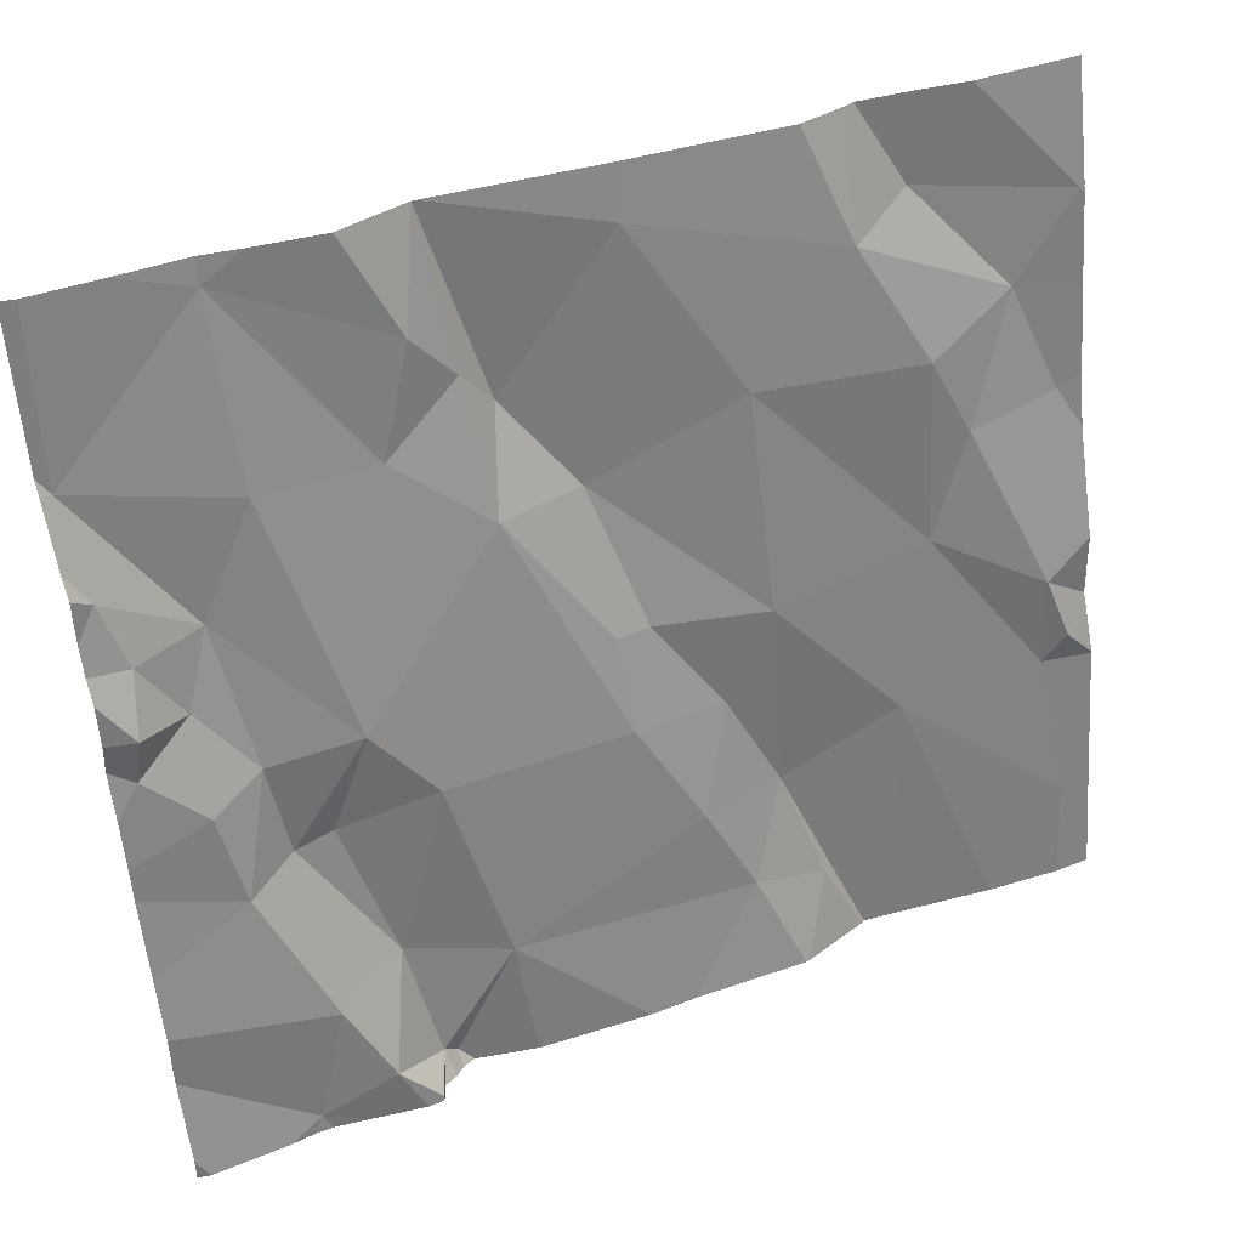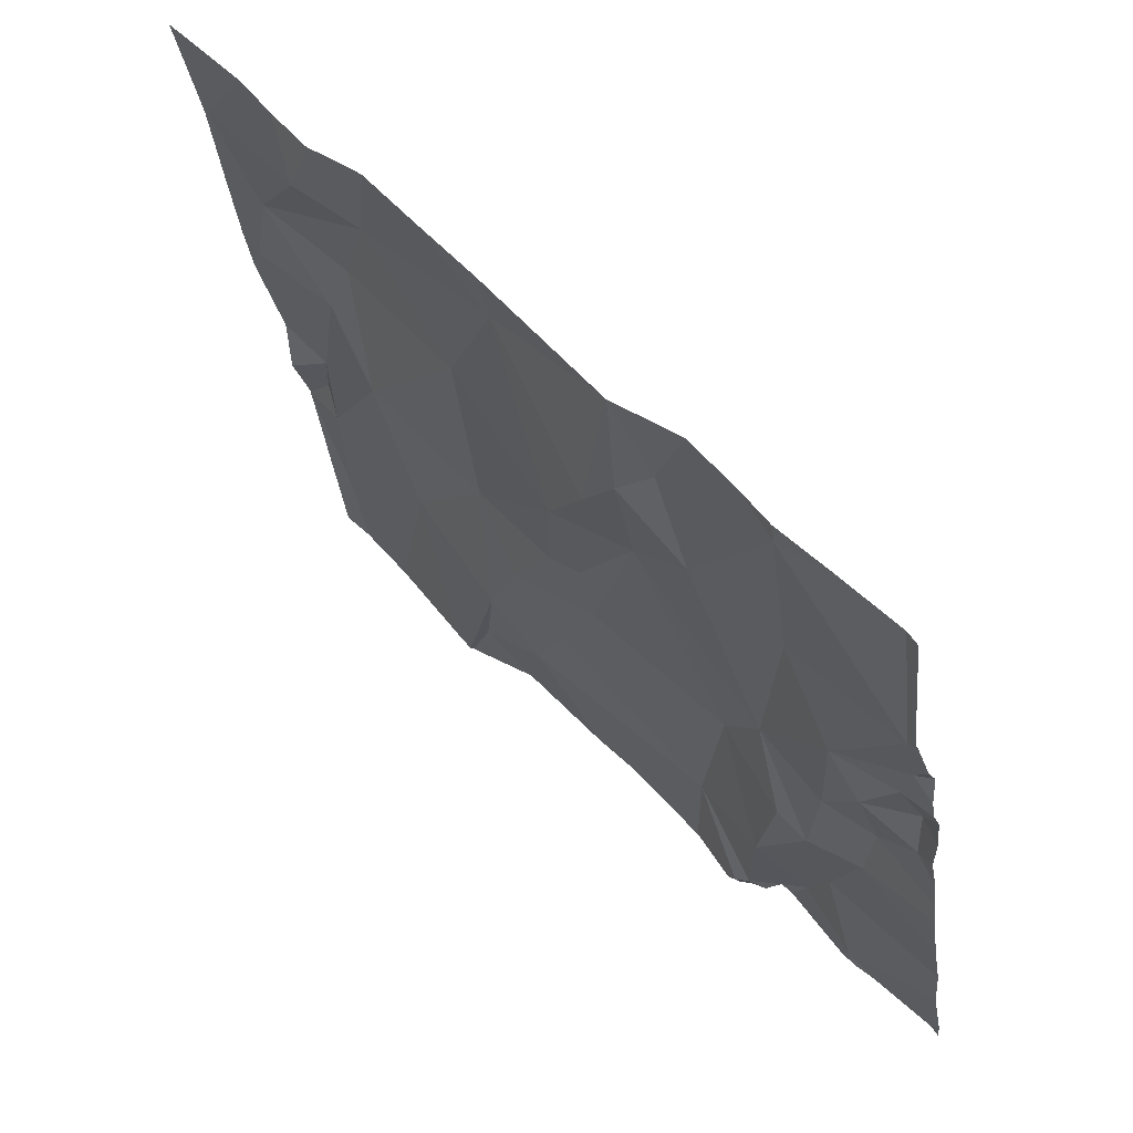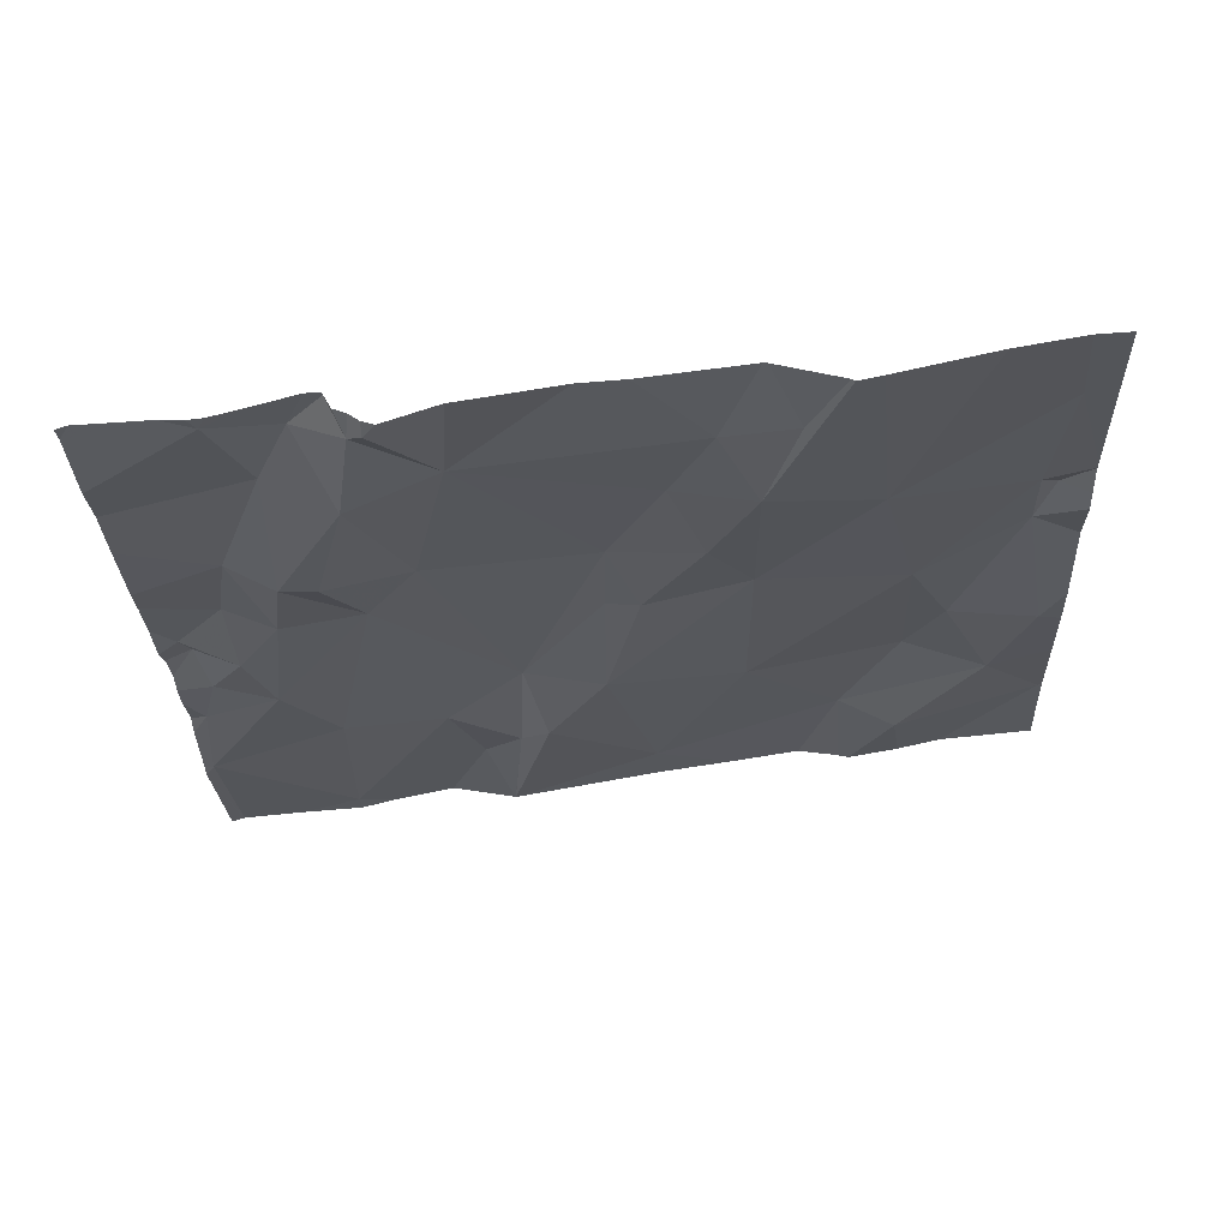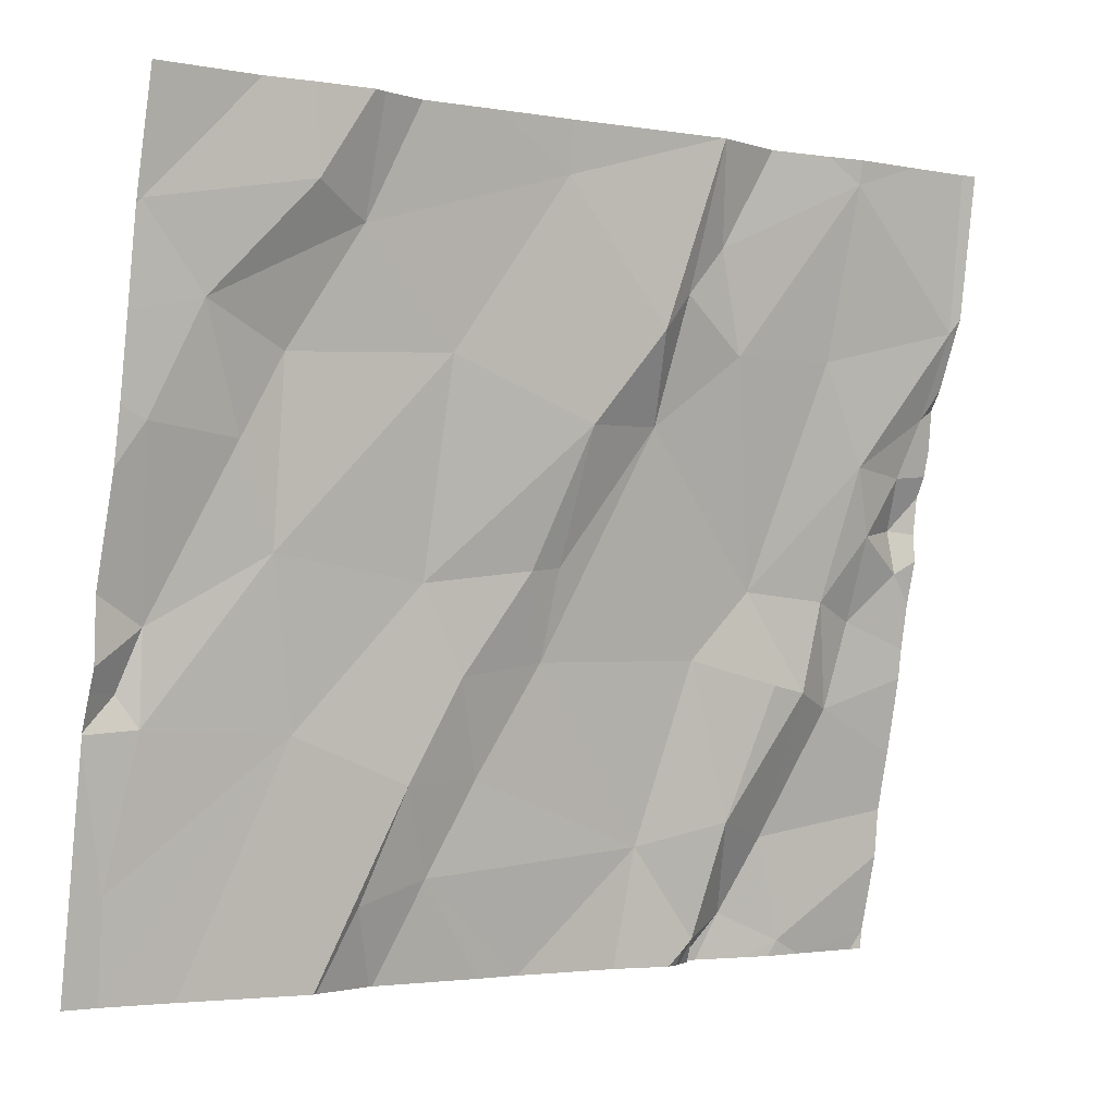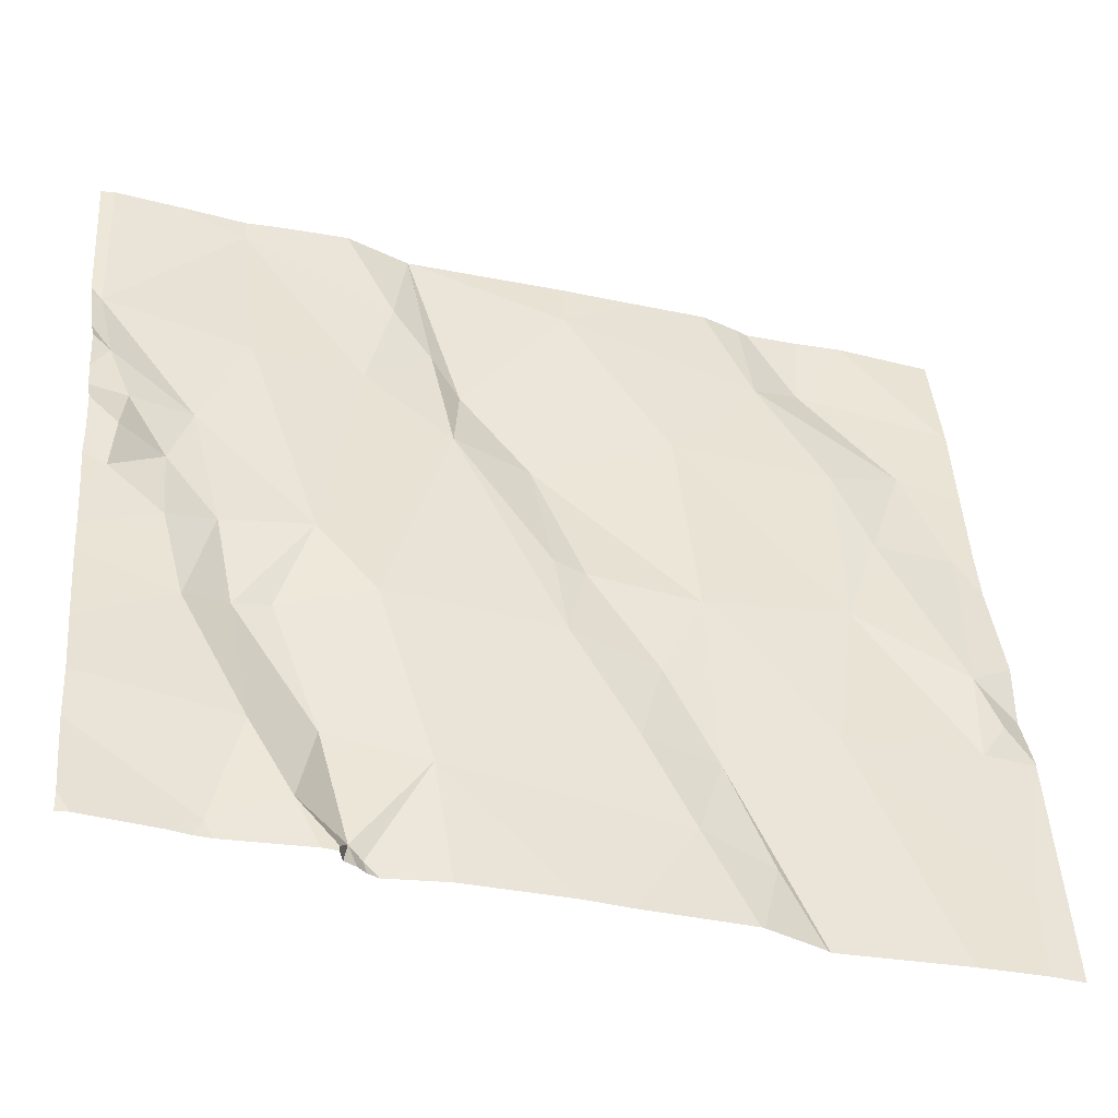
<metadata>
{"format":"obj","ext":"obj","renderer":"f3d","projection":"perspective","resolution":1024,"background":"white","views":[{"elev":39.6,"azim":-30.1,"up":"+Y"},{"elev":51.1,"azim":-137.3,"up":"+Y"},{"elev":-16.4,"azim":2.6,"up":"+Z"},{"elev":-2.8,"azim":141.3,"up":"+Y"},{"elev":-35.1,"azim":-24.2,"up":"+Y"}]}
</metadata>
<code>
v -118 221.3 500.1
v -118 221.5 500
v -118.1 221.5 500
v -118 221.5 500
v -119.1 222.2 499.8
v -118.4 222.2 499.9
v -118 221.8 500
v -118 221.6 500
v -118 221.6 500
v -118.1 221.6 500
v -118.1 221.5 500
v -118 221.5 500
v -118 221.5 500
v -118.1 221.9 499.9
v -118 221.8 500
v -118 222 499.9
v -118 221.9 500
v -118 222 499.9
v -118 222 499.9
v -118.8 221.2 500
v -119.1 221.9 499.9
v -119.1 222 499.8
v -118.9 221.2 500
v -119 221.2 500
v -118.5 222.1 499.9
v -118.2 222.1 499.9
v -118.7 222 499.9
v -118.7 221.8 499.9
v -118.8 221.9 499.9
v -118.7 222.1 499.9
v -118.3 222 499.9
v -118.7 222 499.9
v -118.9 222.1 499.8
v -118.9 221.9 499.9
v -119 221.2 500
v -118.6 221.8 499.9
v -118.4 221.9 499.9
v -118.2 221.9 500
v -119 221.8 499.9
v -118.9 221.7 499.9
v -119 221.6 499.9
v -118.2 221.8 500
v -118 221.8 500
v -119.1 221.8 499.9
v -118.2 221.7 500
v -118.8 221.7 499.9
v -118.6 221.7 499.9
v -119 221.7 499.9
v -119.1 221.7 499.9
v -118.7 221.2 500
v -118 221.2 500.1
v -119 221.2 500
v -118.9 222.2 499.8
v -118.1 222.2 499.9
v -118.8 221.2 500
v -118.7 222.2 499.8
v -118.4 221.4 500
v -118.3 221.5 500
v -118.8 221.4 500
v -118.8 221.2 500
v -118.8 221.2 500
v -118.9 221.4 500
v -118.9 221.3 500
v -118.8 221.2 500
v -118.7 222.2 499.8
v -118.4 221.3 500
v -118.5 221.4 500
v -118.7 221.4 500
v -118.8 221.6 500
v -118.6 221.6 500
v -118.4 221.6 500
v -118.5 221.7 499.9
v -119.1 221.7 499.9
v -118.7 222.2 499.8
v -118.9 221.5 499.9
v -119 221.5 500
v -118.1 221.2 500.1
v -118.4 221.7 500
v -118.1 221.3 500.1
v -118.8 222.2 499.8
v -118.1 222.2 499.9
v -118.3 221.3 500
v -118.3 221.2 500
v -118.5 222.2 499.9
v -118.7 222.2 499.8
v -118.9 221.5 499.9
v -118 222 499.9
v -119.1 222 499.8
v -119.1 221.9 499.9
v -119.1 221.9 499.9
v -119.1 222 499.8
v -119.1 222.2 499.8
v -119.1 221.4 500
v -119.1 221.5 499.9
v -119.1 221.8 499.9
v -119.1 221.7 499.9
v -119.1 221.8 499.9
v -119.1 221.8 499.9
v -118 222.2 499.9
v -119.1 221.2 500
v -119.1 221.3 500
v -119.1 221.6 499.9
v -119.1 221.7 499.9
v -119.1 221.6 499.9
v -119.1 221.7 499.9
v -118.3 221.2 500
v -118.8 221.2 500
v -118.8 221.2 500
v -118.9 221.2 500
v -118.4 221.2 500.1
v -118.4 221.2 500.1
v -118.6 221.2 500
v -118.3 221.2 500
v -118.8 221.2 500
v -118 221.2 500.1
v -118.8 221.2 500
v -118.5 221.2 500
v -118.1 221.2 500.1
v -119.1 221.2 500
v -119.1 221.2 500
v -119 222.2 499.8
v -118.9 222.2 499.8
v -118.2 222.2 499.9
v -119.1 222.2 499.8
v -118.3 222.2 499.9
v -118.3 222.2 499.9
v -118.3 222.2 499.9
v -119.1 222.2 499.8
v -119.1 222.2 499.8
f 51 79 77
f 2 79 1
f 4 3 2
f 13 11 4
f 7 43 10
f 8 10 9
f 9 10 11
f 12 11 13
f 15 43 7
f 17 14 15
f 19 16 18
f 18 16 87
f 87 16 17
f 21 22 88
f 126 31 26
f 109 52 23
f 108 63 52
f 14 16 26
f 16 19 54
f 16 14 17
f 14 26 31
f 37 31 25
f 29 30 33
f 32 27 28
f 29 28 27
f 34 33 22
f 30 29 27
f 38 14 31
f 27 32 56
f 33 30 80
f 34 29 33
f 26 16 81
f 22 33 121
f 32 25 85
f 32 36 25
f 74 27 65
f 6 31 125
f 21 39 22
f 126 26 127
f 36 37 25
f 38 31 37
f 5 91 128
f 39 34 22
f 28 36 32
f 28 29 46
f 37 78 45
f 70 67 71
f 40 41 76
f 68 55 61
f 93 76 94
f 57 58 78
f 40 48 41
f 59 69 86
f 125 31 126
f 14 43 15
f 14 38 42
f 42 43 14
f 42 38 45
f 47 72 36
f 39 21 44
f 44 21 97
f 38 37 45
f 46 69 28
f 36 28 47
f 29 34 46
f 34 39 46
f 73 49 48
f 39 48 40
f 40 46 39
f 49 41 48
f 59 60 68
f 124 22 121
f 58 57 83
f 63 60 59
f 100 52 101
f 52 62 93
f 60 63 64
f 3 79 2
f 107 63 108
f 123 26 81
f 68 66 67
f 67 66 57
f 60 55 68
f 62 63 59
f 70 28 69
f 68 70 69
f 70 71 72
f 72 47 70
f 68 69 59
f 48 39 44
f 73 48 44
f 82 66 110
f 75 86 46
f 102 49 103
f 46 40 75
f 76 75 40
f 76 41 102
f 70 47 28
f 58 3 45
f 45 78 58
f 10 45 3
f 58 79 3
f 43 42 10
f 9 11 12
f 122 33 53
f 60 64 107
f 7 10 8
f 20 60 116
f 66 82 57
f 11 3 4
f 68 67 70
f 42 45 10
f 66 68 112
f 71 57 78
f 36 72 78
f 67 57 71
f 121 33 122
f 77 58 118
f 86 69 46
f 108 52 109
f 95 44 98
f 107 64 63
f 49 73 96
f 62 59 75
f 86 75 59
f 76 62 75
f 37 36 78
f 71 78 72
f 83 82 113
f 106 58 83
f 53 33 80
f 11 10 3
f 52 63 62
f 83 57 82
f 88 22 91
f 89 21 88
f 65 27 56
f 90 21 89
f 20 55 60
f 56 32 85
f 91 22 124
f 35 52 100
f 93 62 76
f 6 25 31
f 23 52 24
f 94 76 104
f 24 52 35
f 95 73 44
f 96 73 95
f 97 21 90
f 98 44 97
f 50 68 61
f 81 16 54
f 61 55 20
f 35 100 119
f 101 52 93
f 102 41 49
f 77 79 58
f 80 30 74
f 103 49 105
f 104 76 102
f 74 30 27
f 105 49 96
f 51 1 79
f 110 66 117
f 111 82 110
f 84 25 6
f 112 68 50
f 113 82 111
f 114 60 107
f 85 25 84
f 115 1 51
f 5 92 91
f 116 60 114
f 117 66 112
f 118 58 106
f 54 19 99
f 119 100 120
f 127 26 123
f 128 91 124
f 129 92 5

</code>
